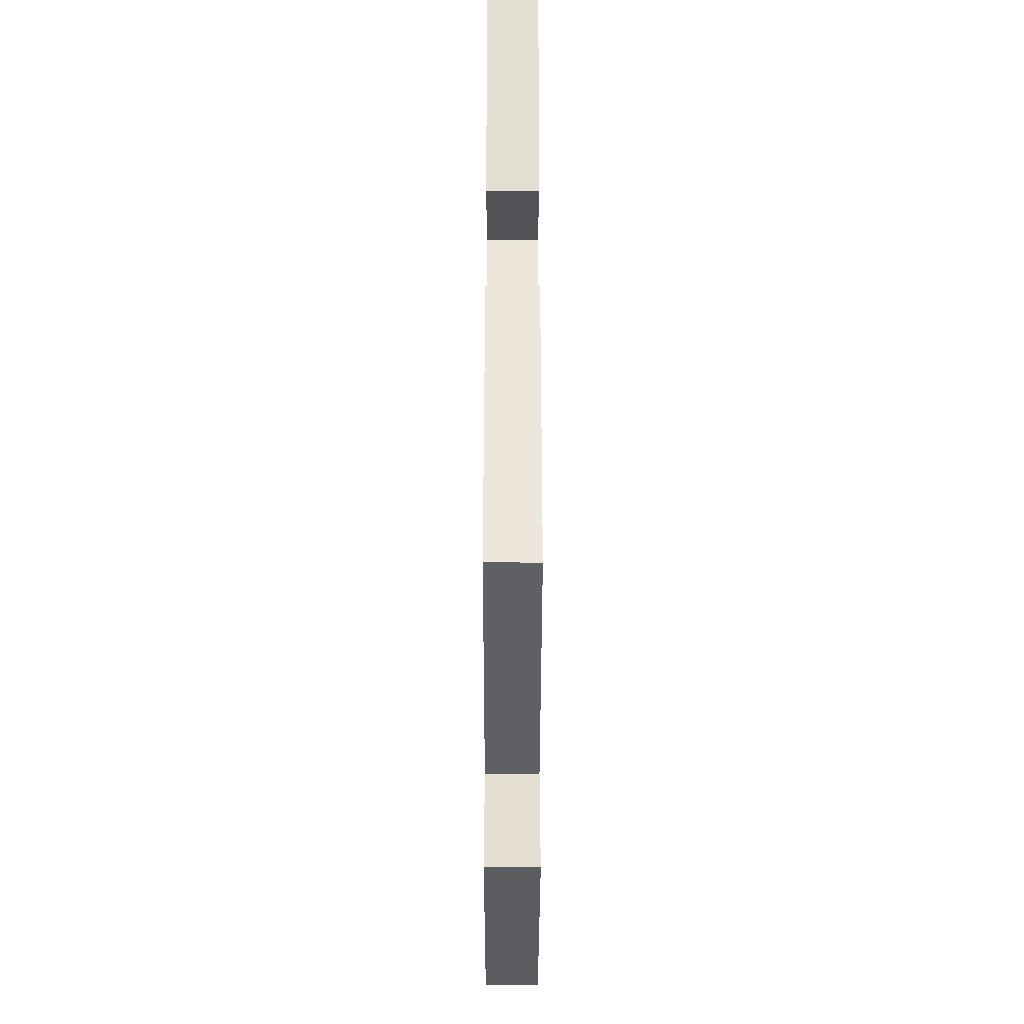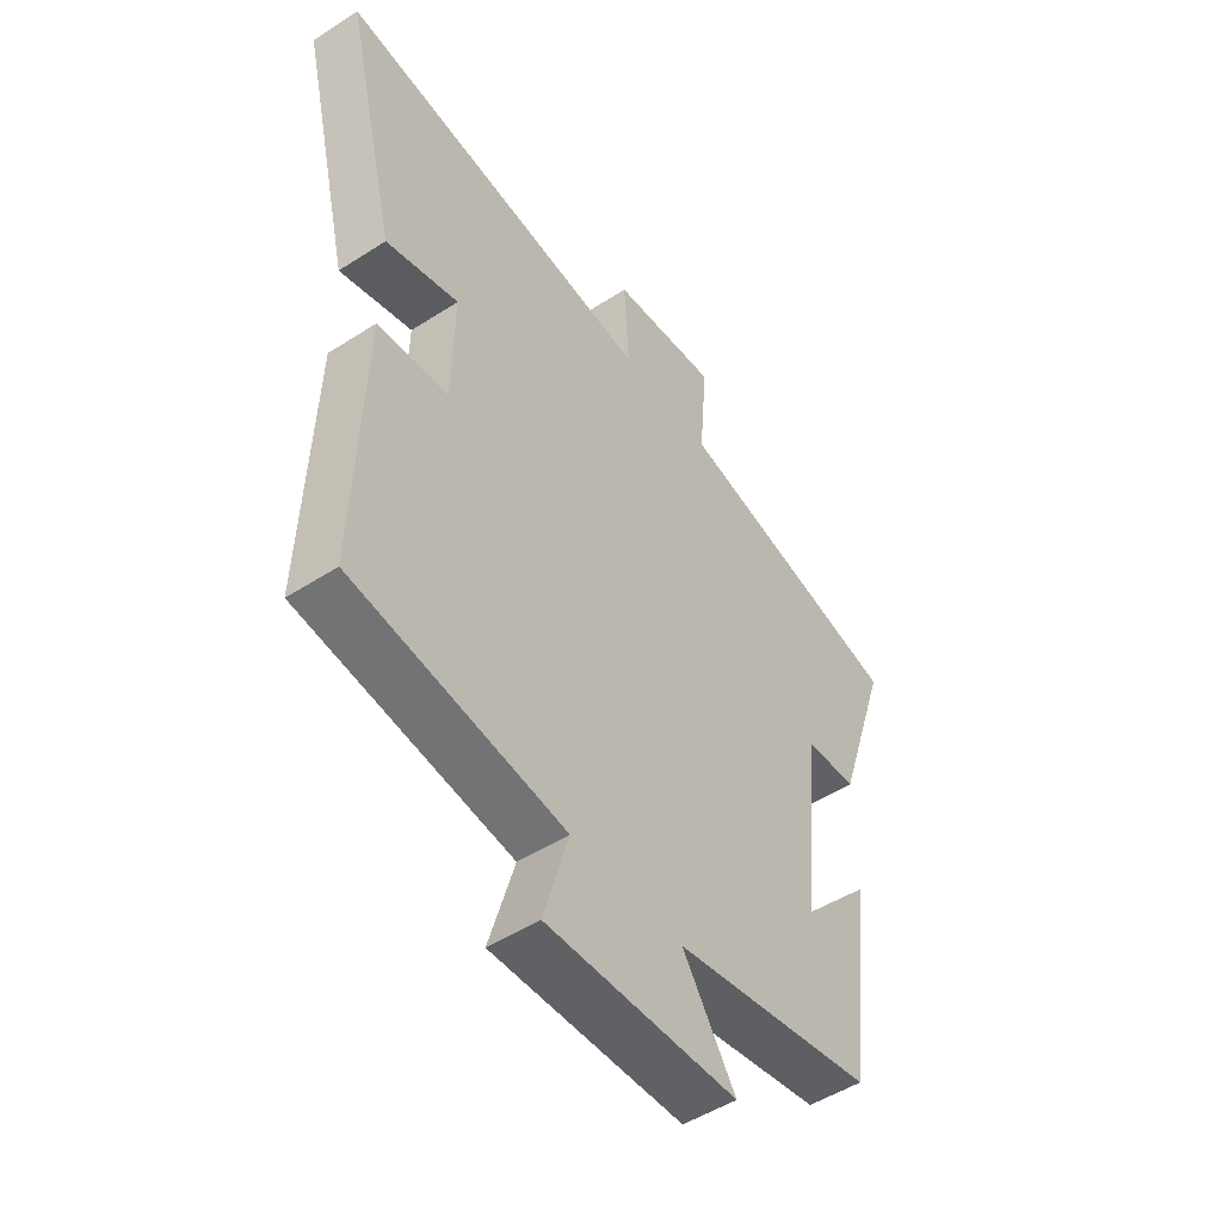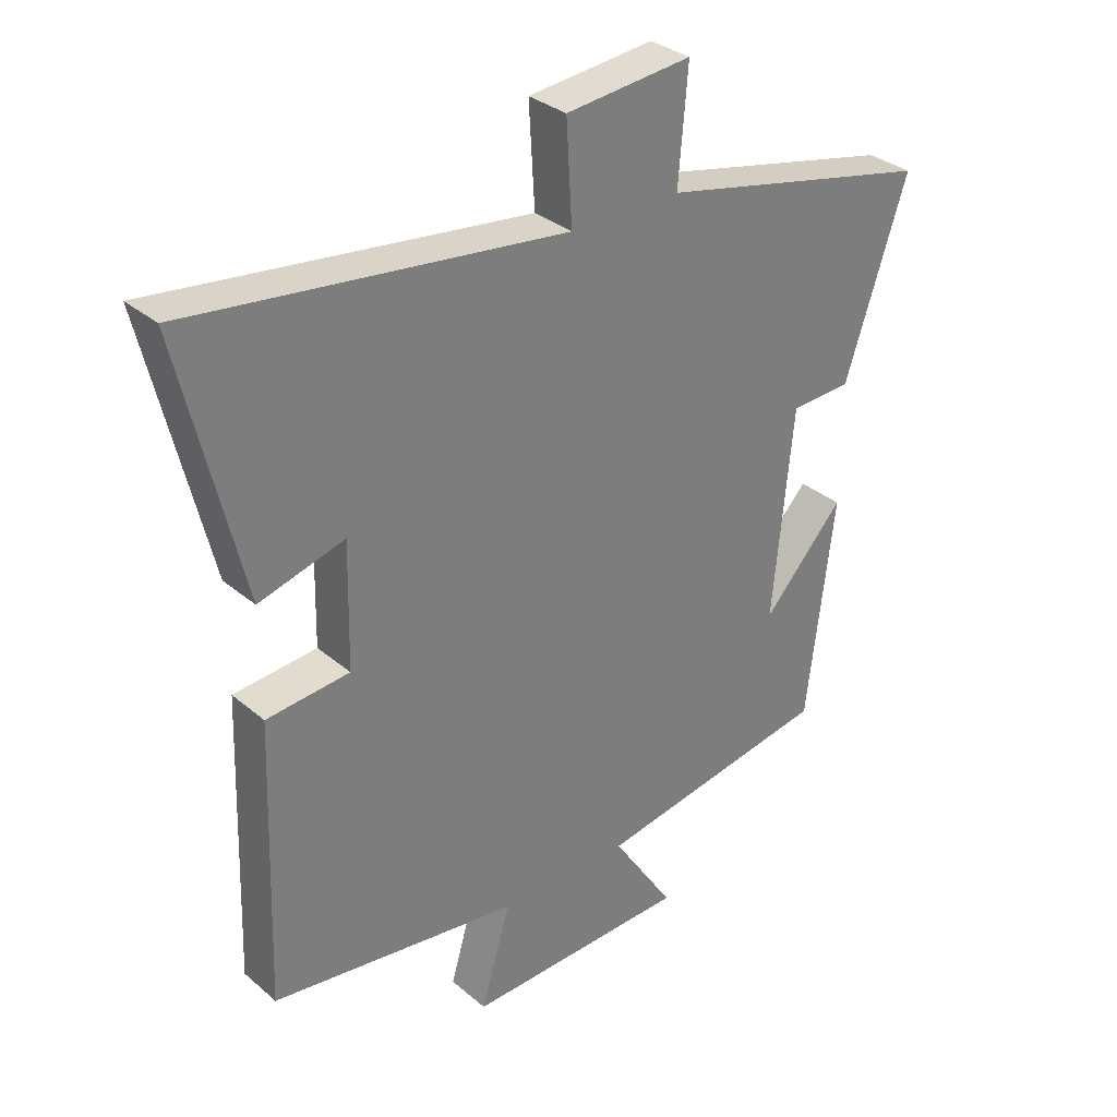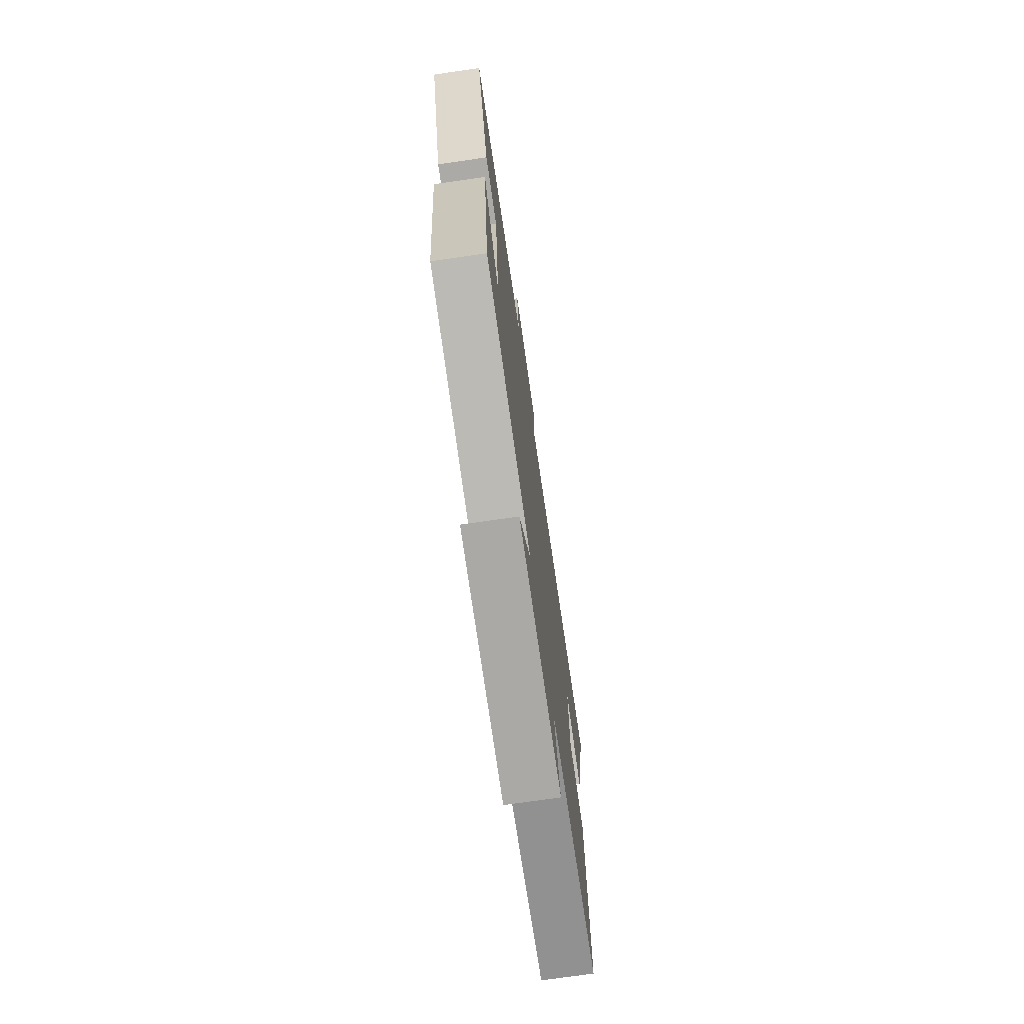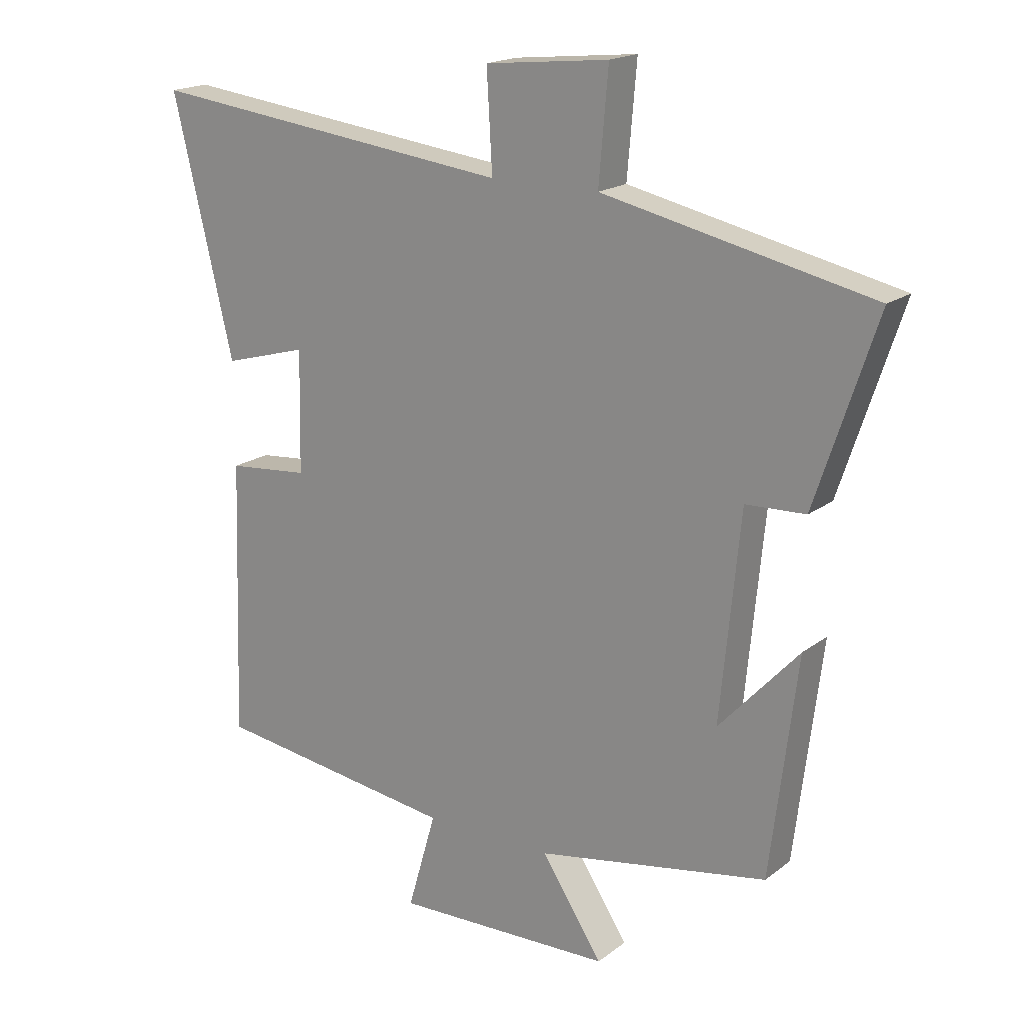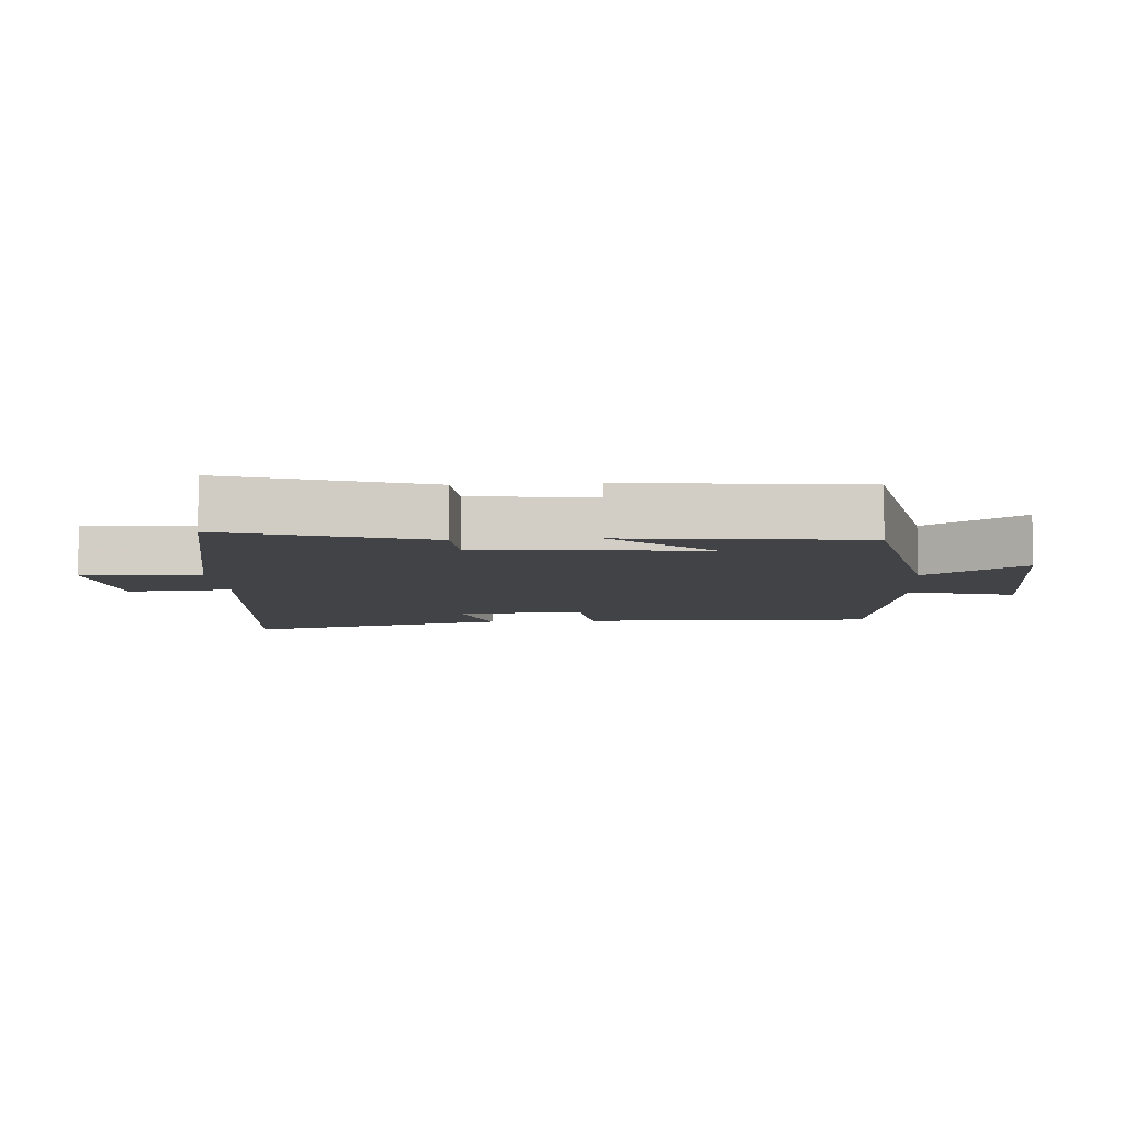
<metadata>
{"format":"obj","ext":"obj","renderer":"f3d","projection":"perspective","resolution":1024,"background":"white","views":[{"elev":-36.5,"azim":-90.1,"up":"+Z"},{"elev":-49.9,"azim":-54.6,"up":"+Z"},{"elev":32.3,"azim":-40.5,"up":"+Z"},{"elev":-73.8,"azim":98.2,"up":"+Z"},{"elev":18.3,"azim":35.3,"up":"+Z"},{"elev":-7.3,"azim":94.7,"up":"+Y"}]}
</metadata>
<code>
v -0.515 0.07 -0.446
v -0.5 0.07 -0.002
v -0.369 0.07 0.01
v -0.365 0.07 0.204
v -0.5 0.07 0.166
v -0.597 0.07 0.571
v -0.008 0.07 0.5
v -0.017 0.07 0.656
v 0.181 0.07 0.676
v 0.166 0.07 0.5
v 0.598 0.07 0.406
v 0.5 0.07 0.11
v 0.404 0.07 0.106
v 0.372 0.07 -0.224
v 0.5 0.07 -0.084
v 0.457 0.07 -0.434
v 0.085 0.07 -0.5
v 0.183 0.07 -0.649
v -0.169 0.07 -0.659
v -0.123 0.07 -0.5
v -0.515 0 -0.446
v -0.5 0 -0.002
v -0.369 0 0.01
v -0.365 0 0.204
v -0.5 0 0.166
v -0.597 0 0.571
v -0.008 0 0.5
v -0.017 0 0.656
v 0.181 0 0.676
v 0.166 0 0.5
v 0.598 0 0.406
v 0.5 0 0.11
v 0.404 0 0.106
v 0.372 0 -0.224
v 0.5 0 -0.084
v 0.457 0 -0.434
v 0.085 0 -0.5
v 0.183 0 -0.649
v -0.169 0 -0.659
v -0.123 0 -0.5
f 17 18 19 20
f 14 15 16
f 14 16 17 20
f 10 11 12 13
f 10 13 14 20
f 7 8 9 10
f 4 5 6 7
f 3 4 7 10
f 20 1 2 3
f 3 10 20
f 40 39 38 37
f 36 35 34
f 40 37 36 34
f 33 32 31 30
f 40 34 33 30
f 30 29 28 27
f 27 26 25 24
f 30 27 24 23
f 23 22 21 40
f 40 30 23
f 1 21 22 2
f 2 22 23 3
f 3 23 24 4
f 4 24 25 5
f 5 25 26 6
f 6 26 27 7
f 7 27 28 8
f 8 28 29 9
f 9 29 30 10
f 10 30 31 11
f 11 31 32 12
f 12 32 33 13
f 13 33 34 14
f 14 34 35 15
f 15 35 36 16
f 16 36 37 17
f 17 37 38 18
f 18 38 39 19
f 19 39 40 20
f 20 40 21 1

</code>
